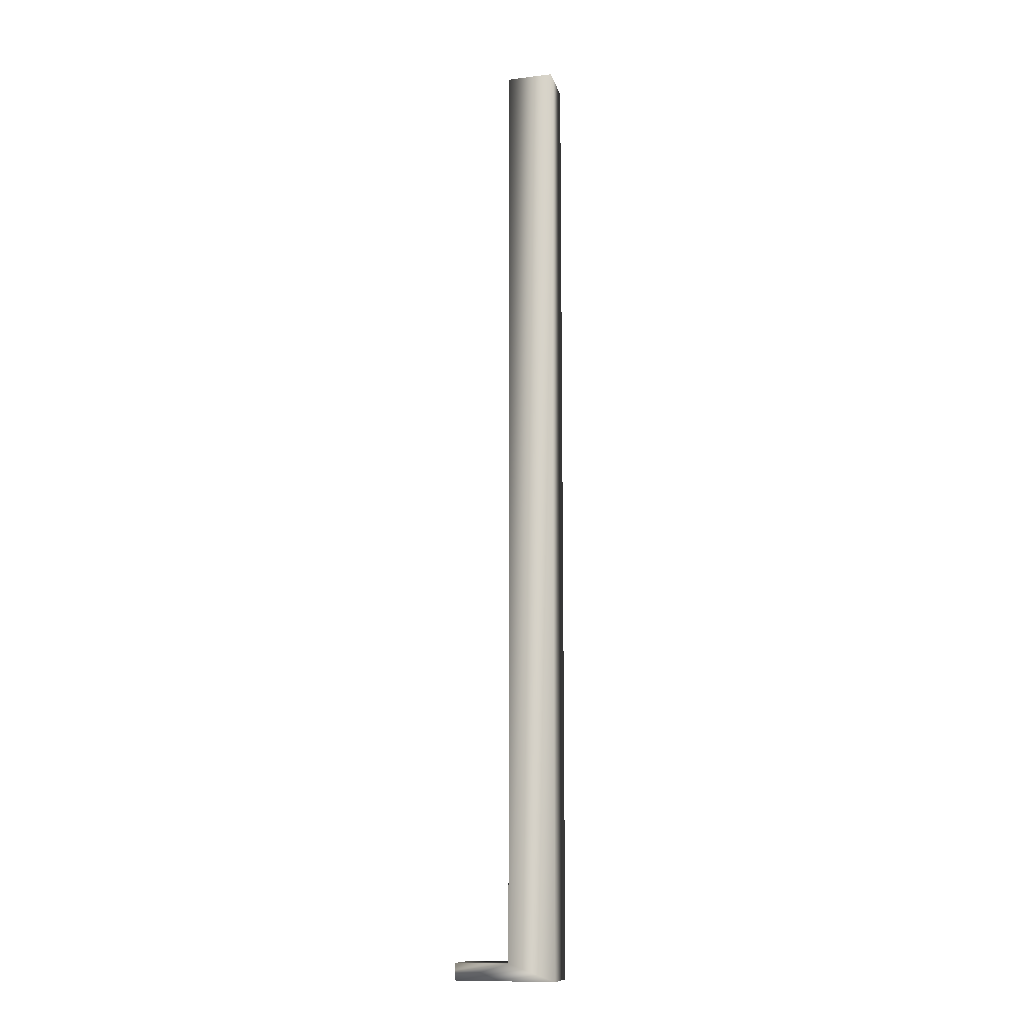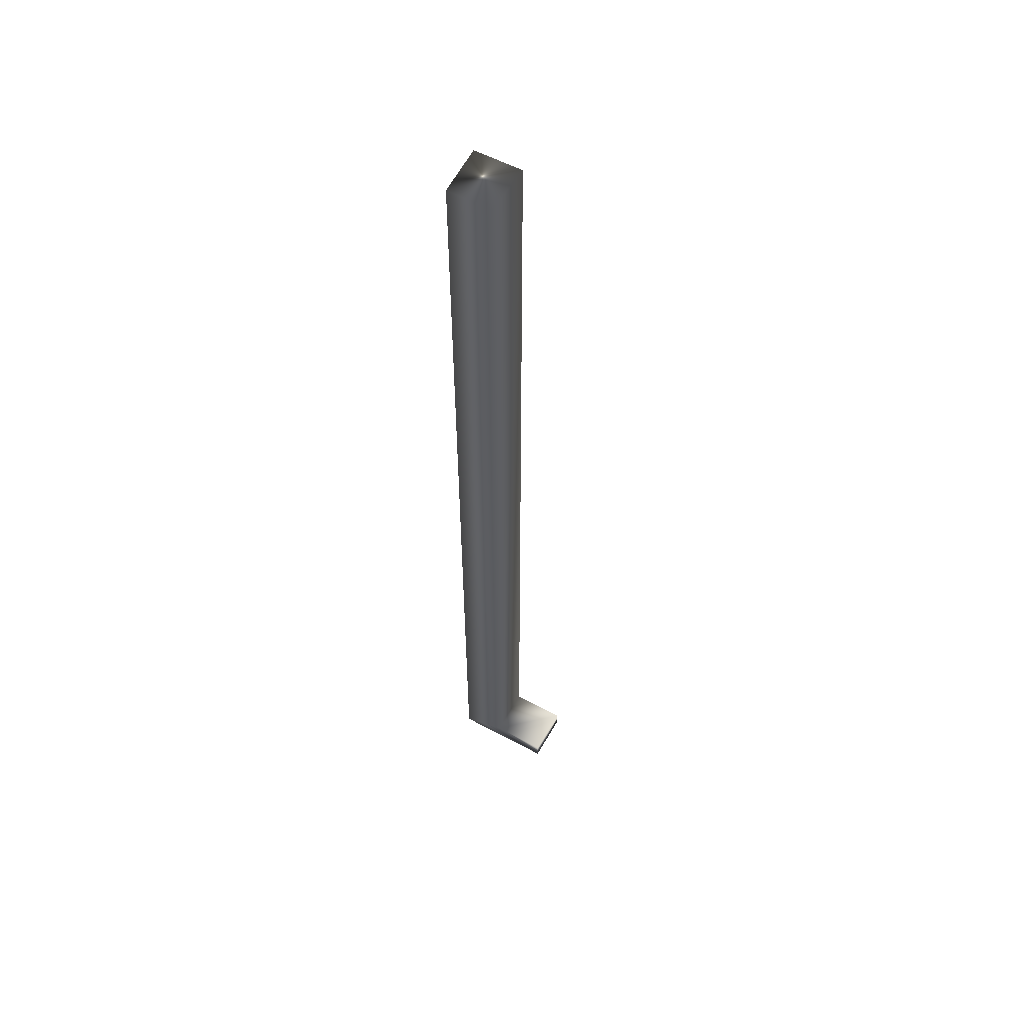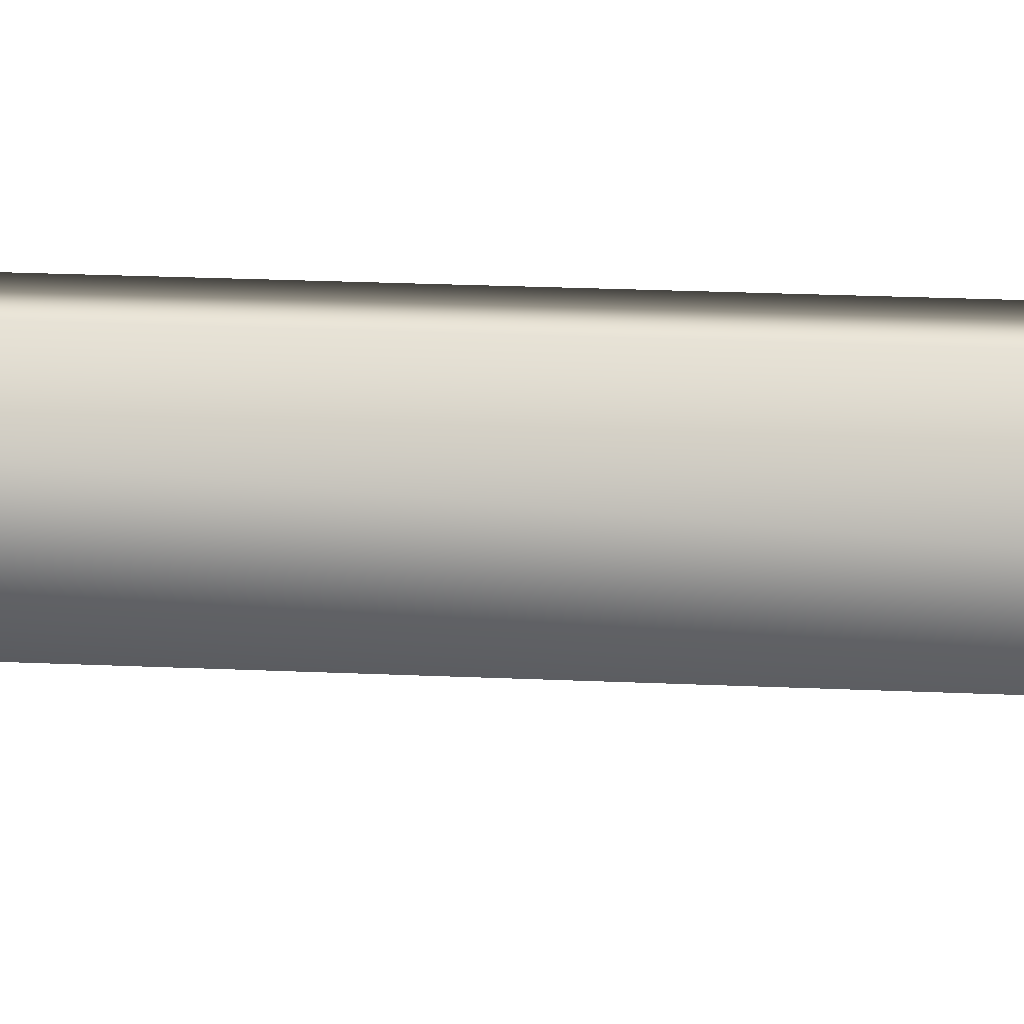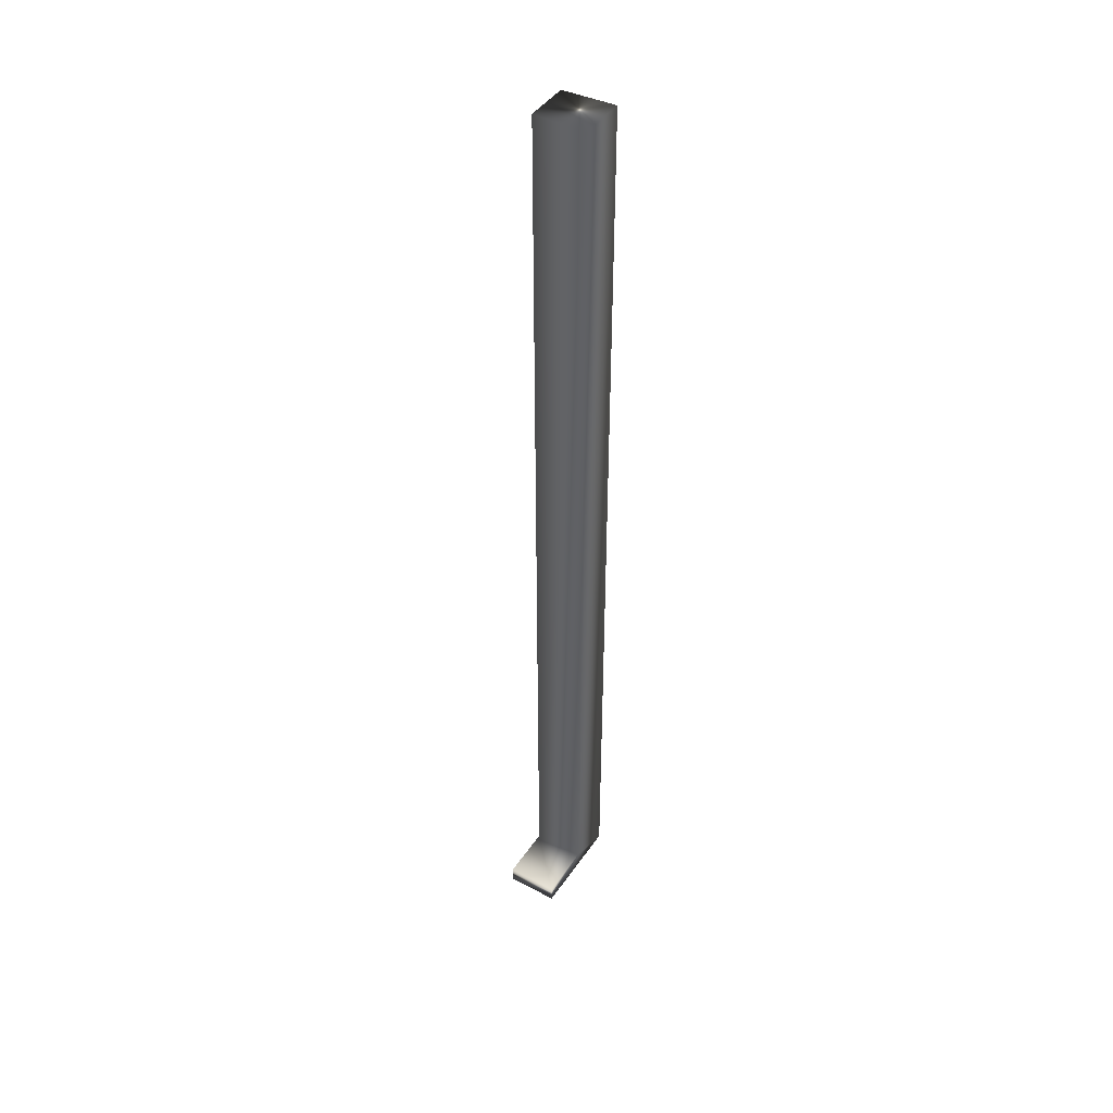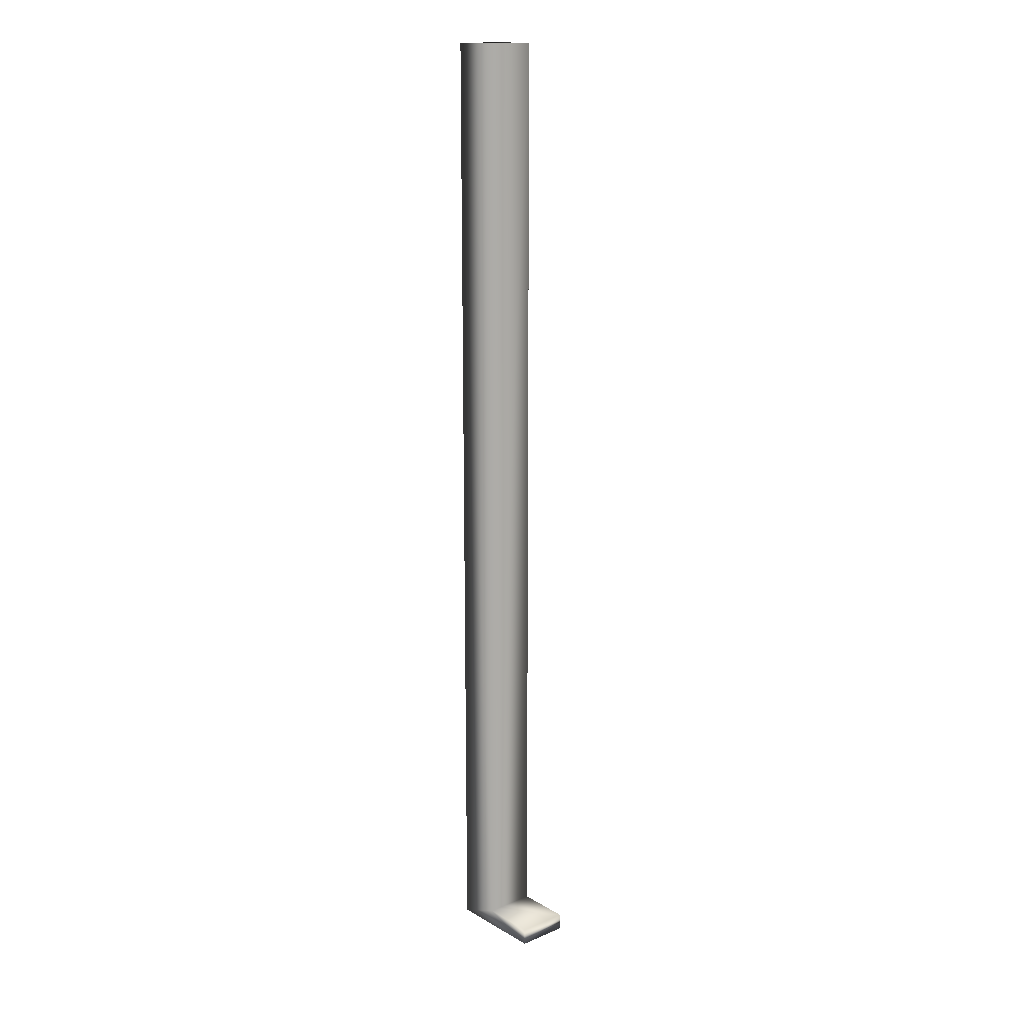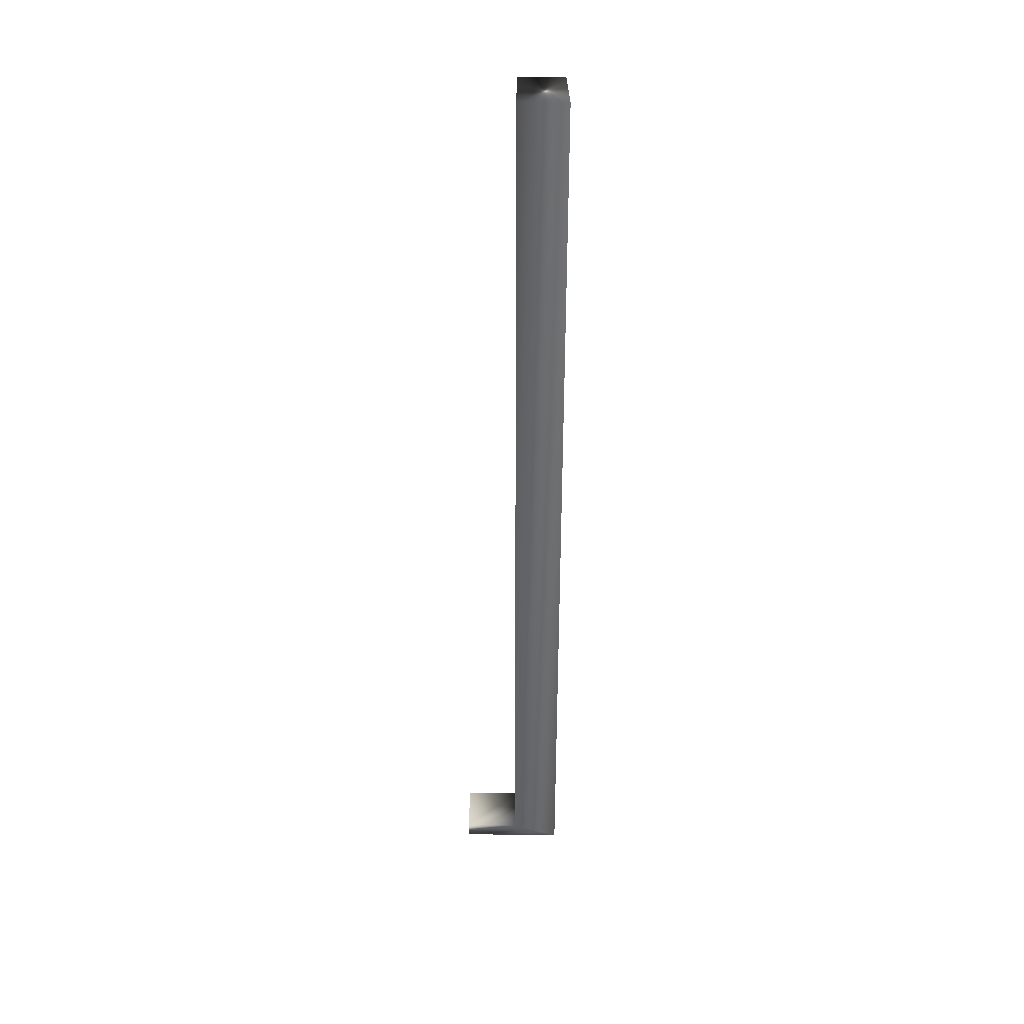
<metadata>
{"format":"obj","ext":"obj","renderer":"f3d","projection":"perspective","resolution":1024,"background":"white","views":[{"elev":-11.6,"azim":-163.3,"up":"+Y"},{"elev":56.2,"azim":29.4,"up":"+Y"},{"elev":10.2,"azim":99.7,"up":"+Z"},{"elev":44.0,"azim":121.9,"up":"+Y"},{"elev":16.1,"azim":49.5,"up":"+Y"},{"elev":38.3,"azim":-178.9,"up":"+Y"}]}
</metadata>
<code>
v 50.99 9.438 94.93
v 50.99 0.1667 94.93
v 50.99 9.438 94.42
v 50.99 0.1667 94.42
v 51.54 0.1667 94.93
v 51.54 0 94.93
v 50.55 0 94.93
v 50.55 9.438 94.93
v 50.52 9.438 94.42
v 51.54 0.1667 94.42
v 51.54 0 94.42
v 50.52 0 94.42
f 1 2 3
f 3 2 4
f 5 2 6
f 6 2 7
f 7 2 8
f 8 2 1
f 9 8 3
f 3 8 1
f 10 11 4
f 4 11 12
f 4 12 9
f 9 3 4
f 4 2 10
f 10 2 5
f 11 10 6
f 6 10 5
f 12 11 7
f 7 11 6
f 9 12 8
f 8 12 7

</code>
